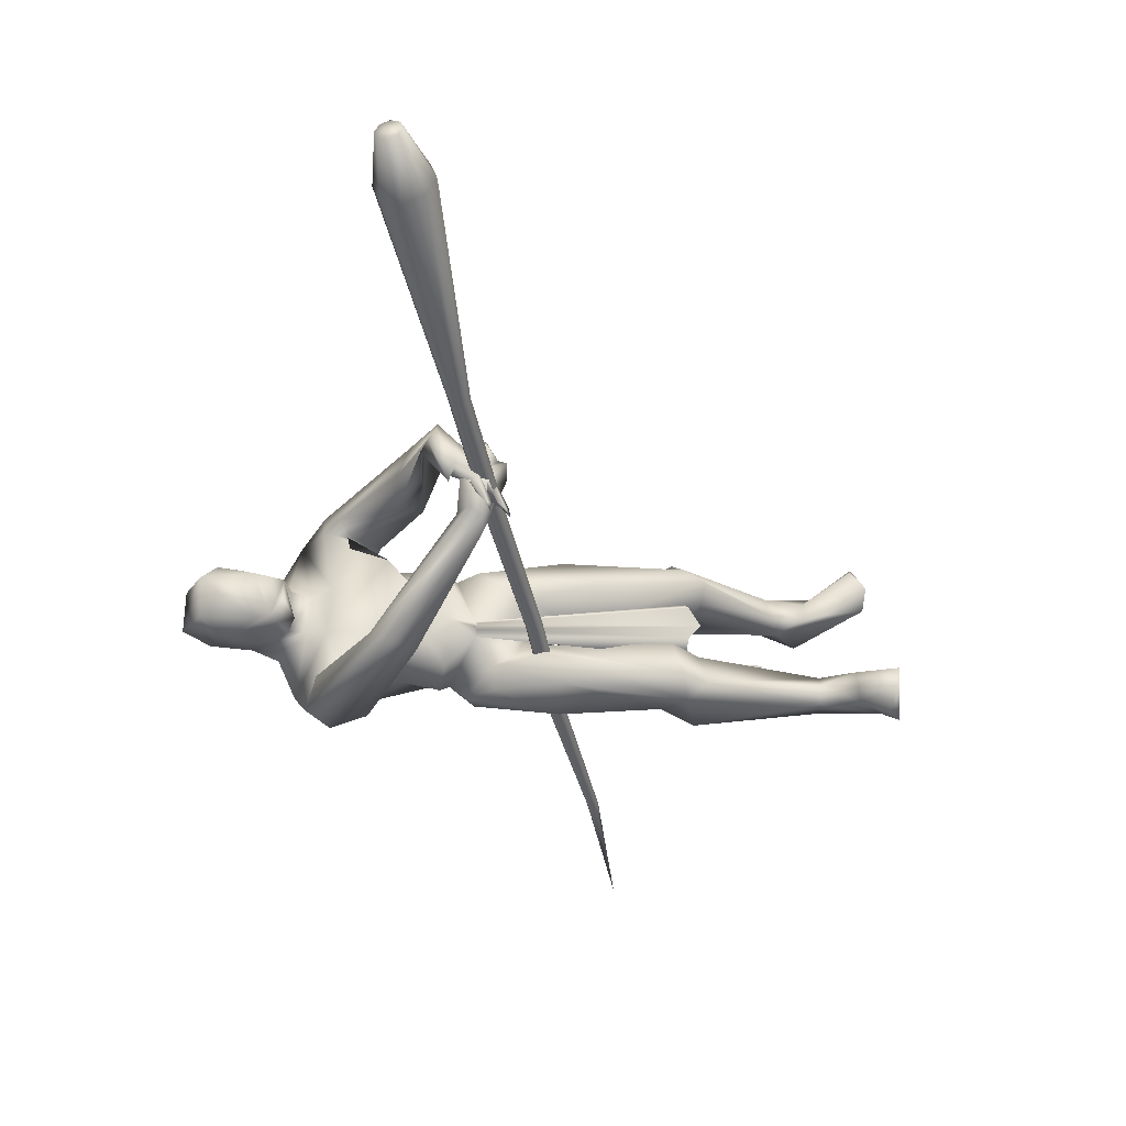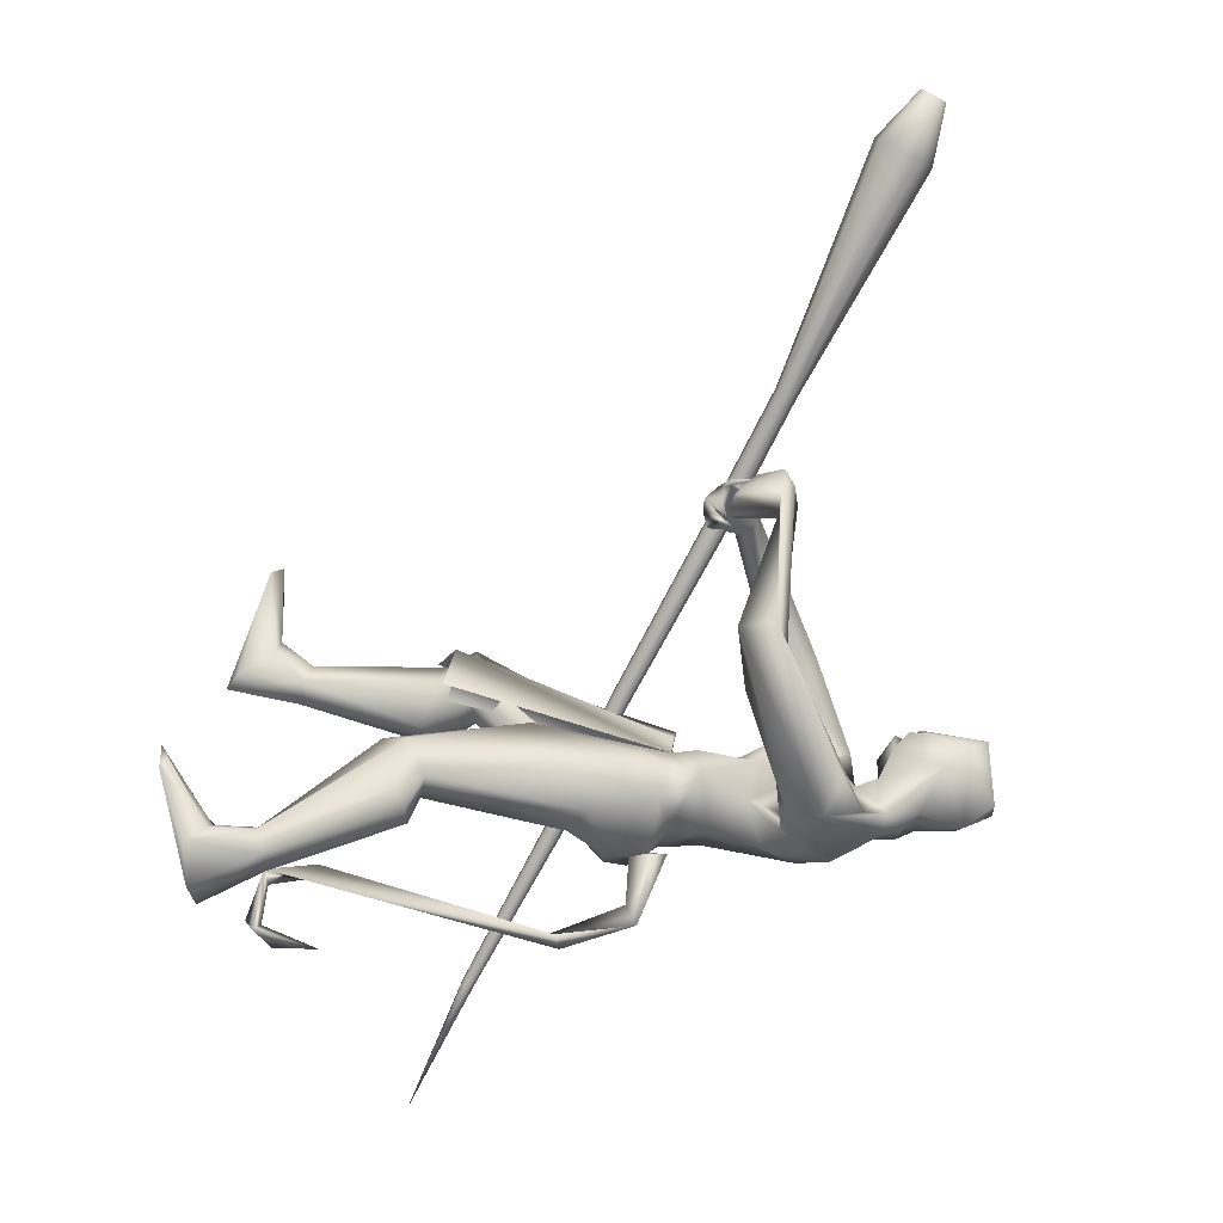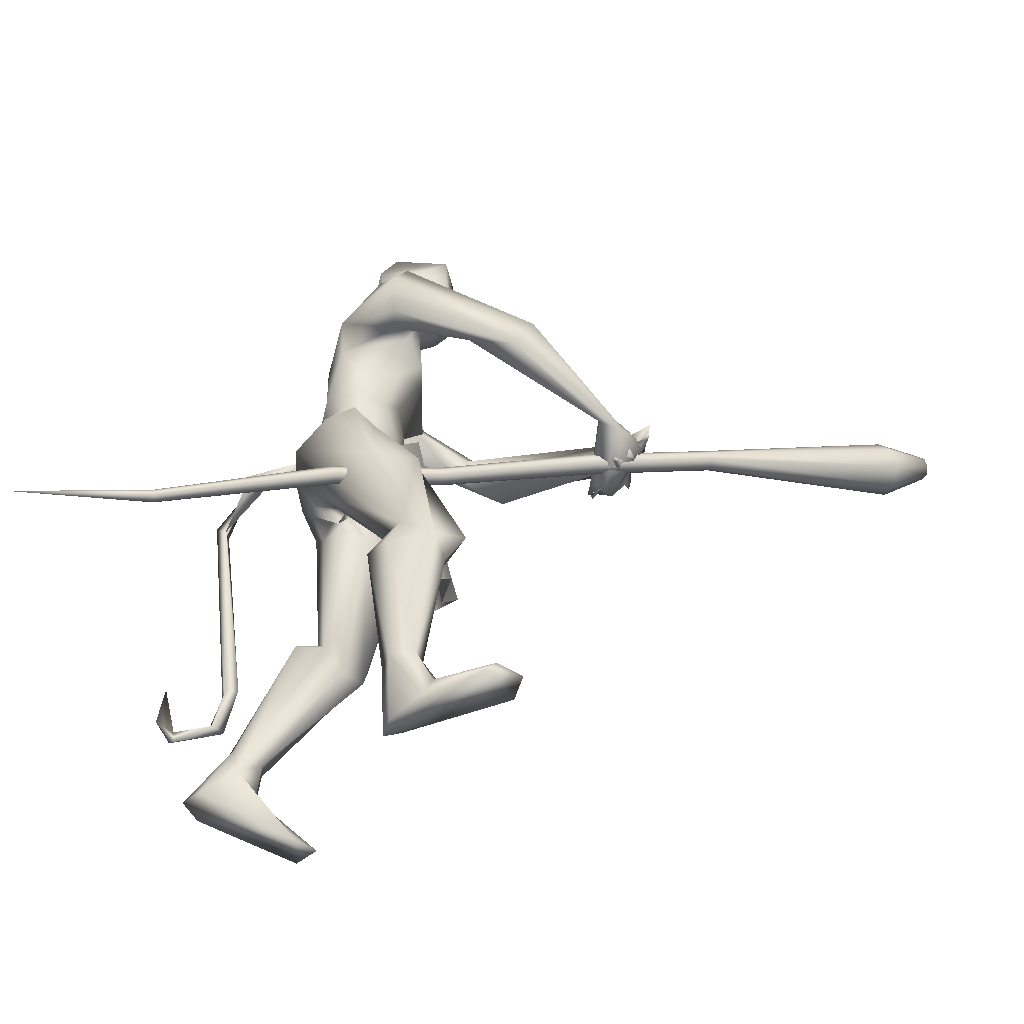
<metadata>
{"format":"obj","ext":"obj","renderer":"f3d","projection":"perspective","resolution":1024,"background":"white","views":[{"elev":-14.2,"azim":80.7,"up":"+Y"},{"elev":68.9,"azim":-80.9,"up":"+Y"},{"elev":-43.7,"azim":13.6,"up":"+Z"}]}
</metadata>
<code>
o body_Cube.000
v 2.087 0.5073 1.992
v 2.153 0.4077 1.892
v 2.166 0.3449 1.844
v 2.129 0.3737 1.949
v 2.213 0.3187 1.929
v 2.149 0.3789 1.815
v 2.064 0.4065 1.761
v 2.213 0.2508 1.797
v 2.177 0.2708 1.798
v 2.224 0.2157 1.78
v 2.212 0.2452 1.77
v 2.11 0.3357 1.839
v 2.134 0.3754 1.795
v 2.137 0.2478 1.73
v 2.095 0.3552 1.784
v 2.085 0.2596 1.705
v 2.059 0.2809 1.725
v 2.079 0.2286 1.685
v 2.069 0.2707 1.692
v 2.039 0.3518 1.804
v 1.994 0.3941 1.776
v 2.005 0.3061 1.716
v 1.994 0.3747 1.81
v 2.029 0.4774 2.011
v 2.155 0.4899 1.948
v 1.115 0.2196 1.763
v 1.111 0.2555 1.818
v 1.181 0.2349 2.008
v 1.025 0.3519 2.374
v 1.144 0.2629 2.176
v 1.223 0.1317 2.422
v 1.355 0.1848 2.713
v 1.171 0.09 1.493
v 1.108 0.0437 1.263
v 1.093 -0.001099 1.442
v 1.205 0.2132 1.225
v 0.8671 0.1382 1.4
v 0.8882 0.1905 0.8969
v 1.001 0.1955 0.7455
v 0.9929 0.08362 0.8365
v 0.7723 0.2646 0.8802
v 0.6881 0.2335 0.383
v 0.6616 0.3068 0.3909
v 0.6126 0.1673 0.3307
v 0.5432 0.2323 0.4377
v 1.23 0.03659 1.705
v 0.9401 0.1207 1.746
v 0.9484 0.1609 1.875
v 0.8854 0.2044 2.063
v 1.203 0.1506 1.925
v 0.9272 0.04893 2.299
v 1.028 0.1194 2.458
v 1.183 0.1156 2.342
v 1.115 0.1367 2.575
v 1.331 0.151 2.458
v 1.412 0.1285 2.777
v 1.101 0.09945 2.728
v 0.8146 0.09379 1.537
v 1.2 0.004027 1.58
v 1.047 0.2187 1.985
v 0.9943 0.2925 2.115
v 1.111 0.3462 2.068
v 1.277 0.1963 2.634
v 0.9735 0.03248 1.421
v 1.04 0.3328 1.326
v 1.014 -0.002952 1.318
v 0.8486 0.39 0.8365
v 0.8276 0.106 0.8358
v 0.5837 0.3108 0.4278
v 0.5908 0.1823 0.4367
v 0.4869 0.1393 0.2268
v 1.18 0.2093 1.594
v 0.9947 0.2518 1.7
v 0.9741 0.347 2.126
v 1.355 0.4394 1.927
v 2.023 0.5873 1.949
v 1.525 0.575 1.872
v 1.539 0.6414 1.998
v 1.475 0.5399 2.046
v 1.963 0.5662 1.952
v 1.21 0.4306 2.243
v 1.092 0.4623 2.291
v 0.5754 0.333 0.1651
v 0.8414 0.2304 0.02009
v 0.4396 0.2654 0.1964
v 0.6467 0.2952 0.227
v 0.6728 0.2325 0.2315
v 0.4076 0.1821 0.225
v 0.8972 0.3151 0.0196
v 0.8337 0.3938 0.06945
v 0.7865 0.4181 0.05192
v 1.399 0.4434 2.027
v 1.223 0.3585 2.209
v 0.833 0.1414 1.689
v 1.201 0.2008 1.8
v 1.055 0.1182 2.523
v 1.192 0.1168 2.824
v 1.137 -0.01261 1.479
v 1.127 0.1593 2.428
v 0.9286 0.3349 0.914
v 2.074 0.5568 1.96
v 1.961 0.5136 1.984
v 1.254 0.2656 2.051
v 0.9474 0.2529 2.113
v 0.9691 0.4118 2.243
v 1.137 0.3921 2.296
v 0.7912 0.3485 0.8715
v 1.05 0.2775 0.7428
v 0.9339 0.1334 0.8347
v 1.199 0.1381 1.485
v 0.9184 0.07803 1.341
v 0.9153 0.2463 1.462
v 1.036 0.04175 1.411
v 1.129 0.257 1.679
v 1.189 0.3663 2.189
v 1.946 0.369 1.717
v 2.118 0.394 1.806
v 2.038 0.1401 1.808
v 2.079 0.3941 1.831
v 1.957 0.377 1.761
v 2.068 0.4787 1.778
v 2.171 0.3175 1.803
v 2.11 0.3666 1.874
v 2.032 0.4456 1.911
v 2.073 0.4387 1.729
v 2.03 0.4358 1.754
v 2.077 0.5122 1.777
v 2.081 0.5304 1.866
v 2.089 0.4891 1.772
v 1.943 0.4996 1.778
v 1.985 0.4463 1.721
v 2.017 0.4529 1.692
v 1.973 0.4096 1.747
v 1.929 0.49 1.731
v 1.905 0.5067 1.804
v 1.943 0.4937 1.759
v 1.941 0.4631 1.736
v 1.918 0.4487 1.714
v 2.025 0.1677 1.86
v 1.999 0.3852 1.691
v 2.133 0.2191 1.795
v 1.103 -0.2013 1.788
v 1.128 -0.2204 1.829
v 1.266 -0.1242 2.014
v 1.347 -0.1626 2.257
v 1.419 -0.2393 2.33
v 1.049 -0.2597 2.231
v 1.298 -0.1506 2.187
v 1.302 -0.3635 2.126
v 1.379 -0.2171 2.24
v 1.244 -0.07773 2.495
v 1.344 -0.09335 2.667
v 1.206 -0.07712 1.536
v 1.364 -0.1081 1.451
v 1.014 -0.139 1.356
v 1.471 -0.07558 0.9686
v 1.309 -0.1977 0.9887
v 1.582 -0.217 0.9458
v 1.487 -0.3009 0.9156
v 1.409 -0.1131 0.8496
v 1.229 -0.2991 0.8675
v 1.424 -0.2902 0.3702
v 1.433 -0.2158 0.3747
v 1.358 -0.1699 0.3555
v 1.508 -0.2233 0.243
v 1.236 -0.02442 1.704
v 0.9346 -0.1227 1.705
v 0.9808 -0.1808 1.853
v 1.242 -0.03905 1.895
v 1.059 -0.2513 2.064
v 1.324 -0.006946 2.057
v 1.11 -0.04414 2.578
v 1.327 0.003759 2.414
v 1.418 -0.02372 2.773
v 1.144 -0.07852 2.723
v 1.099 0.004328 1.446
v 0.8444 -0.09515 1.526
v 1.119 -0.1917 1.976
v 1.218 -0.2917 2.397
v 1.185 -0.0985 2.563
v 1.24 -0.3227 1.372
v 1.011 -0.04957 1.38
v 1.362 -0.09583 0.9749
v 1.324 -0.3675 0.8564
v 1.249 -0.1551 0.7995
v 1.288 -0.1886 0.08907
v 0.9995 0.004604 1.35
v 1.203 -0.2257 1.623
v 1.012 -0.2584 1.677
v 1.595 -0.1464 2.142
v 1.351 -0.3601 2.363
v 2.08 0.2369 1.881
v 1.286 -0.2817 2.117
v 1.314 -0.4169 2.267
v 1.815 -0.2859 0.18
v 1.342 -0.1425 0.1298
v 1.71 -0.3949 0.1456
v 1.492 -0.287 0.2272
v 1.335 -0.2728 0.0891
v 1.739 -0.3692 0.1872
v 1.468 -0.327 0.1362
v 1.763 -0.2038 0.1513
v 1.448 -0.1605 0.2346
v 1.759 -0.2019 1.989
v 1.577 -0.2058 2.048
v 1.837 -0.1789 2.107
v 1.727 -0.1334 2.157
v 1.242 0.004691 1.665
v 1.242 0.04394 1.811
v 1.127 -0.2476 1.723
v 1.261 -0.03565 2.43
v 1.425 -0.02714 2.57
v 1.508 -0.2312 0.8336
v 1.332 -0.3059 0.3571
v 1.287 -0.2293 0.3482
v 1.22 -0.1427 1.821
v 1.388 -0.02963 2.478
v 1.14 0.01592 1.481
v 0.9637 0.001455 1.432
v 0.912 -0.03626 1.426
v 1.098 0.004268 1.449
v 1.045 0.01116 1.419
v 1.356 -0.3123 0.9915
v 1.038 0.002994 1.421
v 2.133 0.2537 1.844
v 2.1 0.1672 1.789
v 0.8823 0.02767 1.441
v 1.352 -0.1068 2.051
v 0.9261 -0.0336 2.185
v 1.079 -0.089 2.512
v 1.201 -0.0385 2.833
v 1.019 0.00299 1.415
v 1.221 -0.1376 1.633
v 1.119 -0.0245 1.435
v 0.8668 -0.1776 1.606
v 1.401 0.1565 2.574
v 1.437 0.06706 2.544
v 1.407 0.06359 2.461
v 1.397 0.1437 2.502
v 1.418 -0.006659 2.507
v 1.048 0.3253 0.8259
v 1.391 -0.2284 1.395
v 1.082 0.1868 2.461
v 1.228 -0.03128 2.359
v 1.233 0.1537 2.269
v 1.298 -0.04362 2.29
v 1.152 -0.1315 2.461
v 1.078 -0.1157 2.444
v 1.324 -0.01536 1.71
v 1.294 0.01712 1.703
v 1.33 0.1108 0.8869
v 1.34 -0.09977 0.888
v 1.479 0.0651 0.9038
v 1.484 -0.05404 0.9045
v 1.433 0.004656 0.8456
v 0.6747 0.02147 1.633
v 0.8491 0.07467 1.695
v 0.8592 0.01824 1.615
v 0.8571 -0.03979 1.687
v 0.8775 0.01365 1.746
v 0.6224 -0.03523 1.662
v 0.602 0.05159 1.682
v 0.5395 -0.01807 1.383
v 0.608 -0.00517 0.572
v 0.6008 0.03406 0.3977
v 0.5794 -0.01976 0.3995
v 0.5542 0.01025 0.4186
v 0.4226 -0.007027 0.3633
v 0.344 -0.006293 0.4724
v 0.3874 0.03897 0.3978
v 0.4128 0.01176 0.4239
v 0.3616 0.009175 0.6337
v 0.5273 0.05295 1.413
v 0.4897 0.009784 1.435
v 0.6523 0.009683 0.5728
f 153 234 218
f 59 153 218
f 33 59 98
f 12 6 9
f 8 3 12
f 76 101 7
f 23 3 4
f 76 7 80
f 25 5 2
f 6 3 8
f 4 2 5
f 16 15 20
f 8 10 11
f 9 11 10
f 6 12 13
f 7 13 15
f 12 14 13
f 78 101 76
f 12 20 15
f 19 7 16
f 103 93 106
f 15 16 7
f 16 18 19
f 17 19 18
f 7 20 22
f 20 23 21
f 25 101 1
f 122 117 123
f 2 3 6
f 2 4 3
f 26 27 95
f 27 60 28
f 28 95 27
f 28 30 103
f 29 53 245
f 53 29 99
f 74 51 52
f 30 61 93
f 29 82 105
f 115 93 61
f 42 43 241
f 42 108 39
f 45 41 107
f 44 39 109
f 86 43 87
f 43 83 69
f 69 85 88
f 71 44 70
f 86 87 89
f 42 44 87
f 87 44 84
f 88 84 71
f 46 95 209
f 103 245 246
f 48 168 229
f 48 167 168
f 50 169 209
f 50 171 169
f 51 104 49
f 51 49 229
f 47 48 27
f 60 49 104
f 48 49 60
f 29 105 243
f 60 61 30
f 243 99 29
f 61 104 62
f 104 74 62
f 62 115 61
f 70 68 45
f 68 70 44
f 79 92 1
f 140 132 122
f 115 92 81
f 74 75 62
f 24 92 75
f 92 115 75
f 1 101 79
f 81 93 115
f 77 80 75
f 80 77 78
f 24 4 1
f 196 186 164
f 125 132 126
f 84 89 87
f 90 91 86
f 84 44 71
f 91 89 84
f 85 83 91
f 201 214 199
f 179 147 194
f 162 201 198
f 106 81 82
f 123 192 225
f 122 141 140
f 120 116 139
f 116 140 118
f 121 117 129
f 140 133 137
f 25 13 7
f 119 120 123
f 129 125 127
f 127 128 129
f 129 128 121
f 126 121 125
f 131 126 130
f 133 132 136
f 136 132 140
f 145 179 191
f 134 135 136
f 136 135 137
f 131 132 133
f 116 133 138
f 140 116 138
f 147 170 193
f 120 133 116
f 141 122 225
f 125 129 117
f 120 119 121
f 144 178 143
f 143 216 144
f 145 171 246
f 171 145 228
f 146 150 148
f 228 145 148
f 149 147 193
f 179 244 247
f 145 246 179
f 179 247 248
f 213 163 164
f 163 162 198
f 162 159 184
f 215 161 185
f 214 215 186
f 203 196 164
f 163 203 164
f 229 147 51
f 200 197 195
f 203 163 165
f 166 208 209
f 169 144 216
f 169 216 209
f 171 228 144
f 167 142 143
f 170 178 148
f 178 170 168
f 168 143 178
f 199 186 197
f 214 184 161
f 214 162 184
f 205 190 192
f 206 204 226
f 192 190 207
f 206 141 207
f 139 118 205
f 248 147 179
f 4 24 23
f 123 120 192
f 123 225 122
f 119 117 121
f 45 88 70
f 244 179 246
f 198 201 197
f 69 83 85
f 83 43 86
f 193 150 190
f 198 200 195
f 52 51 248
f 274 273 265
f 259 260 261
f 259 258 260
f 263 261 262
f 262 256 263
f 271 267 265
f 256 259 261
f 256 261 263
f 262 273 274
f 263 274 264
f 275 263 264
f 265 275 266
f 266 267 271
f 270 268 269
f 80 21 102
f 270 269 272
f 263 275 273
f 5 25 1
f 102 23 24
f 12 15 14
f 14 15 13
f 7 19 17
f 17 20 7
f 20 21 22
f 21 7 22
f 28 60 30
f 106 93 81
f 82 29 106
f 51 74 104
f 103 30 93
f 44 42 39
f 241 43 67
f 208 46 209
f 46 26 95
f 48 47 167
f 28 50 95
f 95 50 209
f 49 48 229
f 50 28 103
f 50 103 171
f 27 48 60
f 67 69 107
f 43 69 67
f 84 88 85
f 85 91 84
f 83 86 91
f 91 90 89
f 127 125 121
f 139 192 120
f 117 119 124
f 117 124 123
f 119 123 124
f 132 131 130
f 130 126 132
f 133 140 138
f 131 133 120
f 143 142 216
f 144 148 178
f 148 144 228
f 191 179 194
f 163 213 162
f 159 162 213
f 160 164 185
f 215 214 161
f 195 202 165
f 203 165 202
f 216 166 209
f 166 216 142
f 170 229 168
f 171 144 169
f 170 147 229
f 164 215 185
f 201 162 214
f 190 150 146
f 205 149 193
f 141 206 226
f 148 150 193
f 203 202 196
f 195 197 202
f 201 199 197
f 197 200 198
f 202 186 196
f 262 257 256
f 256 257 258
f 260 257 262
f 256 258 259
f 266 264 267
f 273 275 265
f 264 265 267
f 265 266 268
f 270 265 268
f 268 271 269
f 271 270 272
f 269 271 272
f 6 11 9
f 9 8 12
f 101 25 7
f 20 12 23
f 12 3 23
f 7 21 80
f 11 6 8
f 17 16 20
f 8 9 10
f 245 103 106
f 16 17 18
f 25 2 6
f 13 25 6
f 106 29 245
f 105 74 52
f 108 42 241
f 69 45 107
f 43 42 87
f 45 69 88
f 90 86 89
f 171 103 246
f 26 47 27
f 61 60 104
f 105 52 243
f 68 41 45
f 109 68 44
f 92 24 1
f 102 24 75
f 115 62 75
f 101 78 79
f 80 102 75
f 76 80 78
f 186 215 164
f 147 149 194
f 141 226 140
f 116 118 139
f 140 226 118
f 134 140 137
f 128 127 121
f 137 133 136
f 134 136 140
f 146 145 191
f 135 134 137
f 132 125 117
f 122 132 117
f 131 120 126
f 120 121 126
f 145 146 148
f 160 213 164
f 165 163 198
f 199 214 186
f 147 248 51
f 168 167 143
f 193 170 148
f 186 202 197
f 139 205 192
f 204 118 226
f 225 192 207
f 141 225 207
f 118 204 205
f 88 71 70
f 205 193 190
f 165 198 195
f 264 274 265
f 260 262 261
f 258 257 260
f 274 263 262
f 273 262 263
f 270 271 265
f 275 264 266
f 268 266 271
f 21 23 102
f 4 5 1
f 31 99 63
f 32 236 63
f 54 96 230
f 55 173 211
f 57 54 172
f 243 54 63
f 243 96 54
f 56 32 97
f 211 217 151
f 152 151 217
f 152 212 174
f 174 212 56
f 172 180 175
f 175 57 172
f 172 230 180
f 152 175 180
f 180 151 152
f 32 63 57
f 237 212 240
f 236 237 240
f 239 236 240
f 217 238 240
f 55 239 240
f 175 152 174
f 97 231 56
f 31 63 55
f 236 32 56
f 173 55 238
f 97 57 231
f 237 236 56
f 57 63 54
f 174 56 231
f 173 217 211
f 217 173 238
f 57 175 231
f 238 55 240
f 236 239 63
f 239 55 63
f 172 54 230
f 31 55 211
f 99 243 63
f 212 152 240
f 152 217 240
f 212 237 56
f 97 32 57
f 231 175 174
f 187 219 232
f 33 98 35
f 36 65 114
f 110 34 36
f 66 109 40
f 241 67 100
f 40 109 39
f 208 166 249
f 221 176 59
f 224 113 35
f 176 221 224
f 66 111 109
f 65 73 114
f 68 109 38
f 65 100 112
f 67 107 100
f 187 64 113
f 187 224 232
f 66 34 113
f 34 33 35
f 176 221 224
f 187 224 232
f 242 188 181
f 153 233 154
f 156 183 234
f 223 184 159
f 161 183 185
f 250 255 253
f 224 176 218
f 176 224 221
f 176 221 59
f 223 181 235
f 182 222 234
f 242 223 159
f 158 160 156
f 157 155 183
f 187 219 232
f 224 222 220
f 223 235 155
f 36 72 110
f 182 234 183
f 188 242 233
f 234 154 158
f 181 223 242
f 107 41 38
f 100 38 112
f 34 110 33
f 241 36 108
f 36 241 65
f 154 242 159
f 46 208 249
f 254 249 166
f 255 250 249
f 251 46 253
f 176 224 221
f 224 187 232
f 34 66 40
f 176 224 35
f 176 35 98
f 73 65 112
f 39 34 40
f 66 64 111
f 156 160 183
f 64 66 113
f 218 234 222
f 153 154 234
f 158 213 160
f 158 159 213
f 182 220 222
f 189 181 210
f 157 161 223
f 187 224 220
f 161 157 183
f 185 183 160
f 41 68 38
f 161 184 223
f 111 37 38
f 155 157 223
f 72 36 114
f 34 39 108
f 36 34 108
f 176 98 59
f 221 232 224
f 111 38 109
f 224 187 113
f 219 187 232
f 34 35 113
f 221 232 224
f 219 187 232
f 188 210 181
f 222 224 218
f 224 232 221
f 218 176 59
f 181 189 235
f 155 182 183
f 224 187 232
f 242 154 233
f 156 234 158
f 100 107 38
f 38 37 112
f 241 100 65
f 158 154 159
f 250 46 249
f 252 254 166
f 254 255 249
f 46 250 253
f 224 232 221
f 79 78 81
f 96 52 248
f 53 31 211
f 52 96 243
f 77 74 105
f 244 211 151
f 207 146 191
f 206 191 194
f 244 53 211
f 247 180 248
f 190 146 207
f 204 149 205
f 194 149 204
f 53 99 31
f 82 78 105
f 245 53 246
f 81 92 79
f 74 77 75
f 244 151 247
f 53 244 246
f 180 247 151
f 78 82 81
f 230 96 248
f 78 77 105
f 206 207 191
f 180 230 248
f 206 194 204
f 26 114 73
f 26 72 114
f 58 37 111
f 110 72 33
f 58 94 112
f 47 94 177
f 46 59 33
f 73 94 47
f 47 26 73
f 64 227 111
f 112 94 73
f 210 233 142
f 177 220 182
f 177 155 235
f 166 142 233
f 167 177 235
f 153 59 166
f 167 235 189
f 177 58 220
f 187 220 227
f 37 58 112
f 26 46 72
f 94 58 177
f 187 227 64
f 187 219 227
f 210 142 189
f 142 167 189
f 210 188 233
f 227 58 111
f 167 47 177
f 72 46 33
f 155 177 182
f 233 153 166
f 58 227 220
f 219 187 227
o mace_Cube.008
v 0.02794 -0.8593 0.9363
v 3.268 1.171 2.254
v 3.25 1.17 2.299
v 3.27 1.14 2.291
v 3.29 1.128 2.261
v 3.296 1.142 2.227
v 3.287 1.173 2.209
v 3.266 1.203 2.217
v 3.247 1.215 2.247
v 3.24 1.201 2.281
v 3.035 1.133 2.245
v 3.05 1.164 2.167
v 3.094 1.138 2.1
v 3.141 1.07 2.082
v 3.163 0.9995 2.123
v 3.148 0.9683 2.201
v 3.104 0.9946 2.268
v 3.057 1.063 2.287
v 1.943 0.3185 1.757
v 1.041 -0.2268 1.35
v 1.054 -0.235 1.329
v 1.069 -0.2563 1.323
v 1.076 -0.2782 1.336
v 1.072 -0.2878 1.36
v 2.388 0.5634 1.953
v 2.405 0.5383 1.946
v 2.421 0.5286 1.921
v 0.4469 -0.5299 1.099
v 1.058 -0.2795 1.382
v 1.044 -0.2582 1.387
v 1.036 -0.2364 1.374
v 2.427 0.5401 1.893
v 2.419 0.566 1.878
v 2.401 0.5911 1.884
v 2.385 0.6008 1.909
v 0.4683 -0.5711 1.106
v 0.4713 -0.5646 1.09
v 0.4663 -0.5498 1.081
v 0.4562 -0.5354 1.085
v 1.396 0.008384 1.517
v 0.4438 -0.5365 1.116
v 0.4488 -0.5512 1.124
v 0.459 -0.5656 1.121
v 1.403 -0.01346 1.53
v 1.418 -0.03474 1.524
v 1.431 -0.043 1.503
v 1.436 -0.0334 1.479
v 1.428 -0.01156 1.466
v 1.414 0.009728 1.471
v 1.4 0.01799 1.493
v 2.38 0.5893 1.938
v 1.949 0.33 1.729
v 1.965 0.3203 1.704
v 1.982 0.2952 1.697
v 1.99 0.2693 1.712
v 1.985 0.2578 1.741
v 1.969 0.2675 1.766
v 1.951 0.2926 1.772
f 303 314 276
f 318 317 276
f 313 312 276
f 316 303 276
f 314 313 276
f 311 318 276
f 312 311 276
f 317 316 276
f 279 280 277
f 281 282 277
f 285 278 277
f 280 281 277
f 284 285 277
f 282 283 277
f 283 284 277
f 278 279 277
f 289 288 283
f 287 286 284
f 288 287 284
f 293 292 278
f 290 289 282
f 292 291 279
f 291 290 281
f 286 293 285
f 306 295 303
f 298 299 312
f 304 305 317
f 302 307 290
f 326 300 286
f 307 308 289
f 301 302 292
f 300 301 293
f 296 297 314
f 309 310 287
f 295 296 303
f 308 309 288
f 297 298 313
f 310 326 287
f 299 304 318
f 305 306 316
f 322 323 330
f 320 321 332
f 319 320 332
f 324 325 327
f 323 324 329
f 325 315 294
f 321 322 331
f 315 319 333
f 297 296 324
f 295 306 325
f 296 295 325
f 305 304 319
f 298 297 323
f 304 299 320
f 299 298 322
f 306 305 315
f 333 332 300
f 332 331 301
f 330 329 308
f 294 333 326
f 331 330 307
f 327 294 310
f 329 328 309
f 328 327 310
f 282 289 283
f 286 285 284
f 283 288 284
f 292 279 278
f 281 290 282
f 291 280 279
f 280 291 281
f 293 278 285
f 316 306 303
f 299 311 312
f 318 304 317
f 291 302 290
f 300 293 286
f 290 307 289
f 302 291 292
f 301 292 293
f 297 313 314
f 288 309 287
f 296 314 303
f 289 308 288
f 298 312 313
f 326 286 287
f 311 299 318
f 317 305 316
f 323 329 330
f 321 331 332
f 333 319 332
f 328 324 327
f 324 328 329
f 327 325 294
f 322 330 331
f 294 315 333
f 323 297 324
f 306 315 325
f 324 296 325
f 304 320 319
f 322 298 323
f 299 321 320
f 321 299 322
f 305 319 315
f 332 301 300
f 331 302 301
f 307 330 308
f 333 300 326
f 302 331 307
f 294 326 310
f 308 329 309
f 309 328 310

</code>
